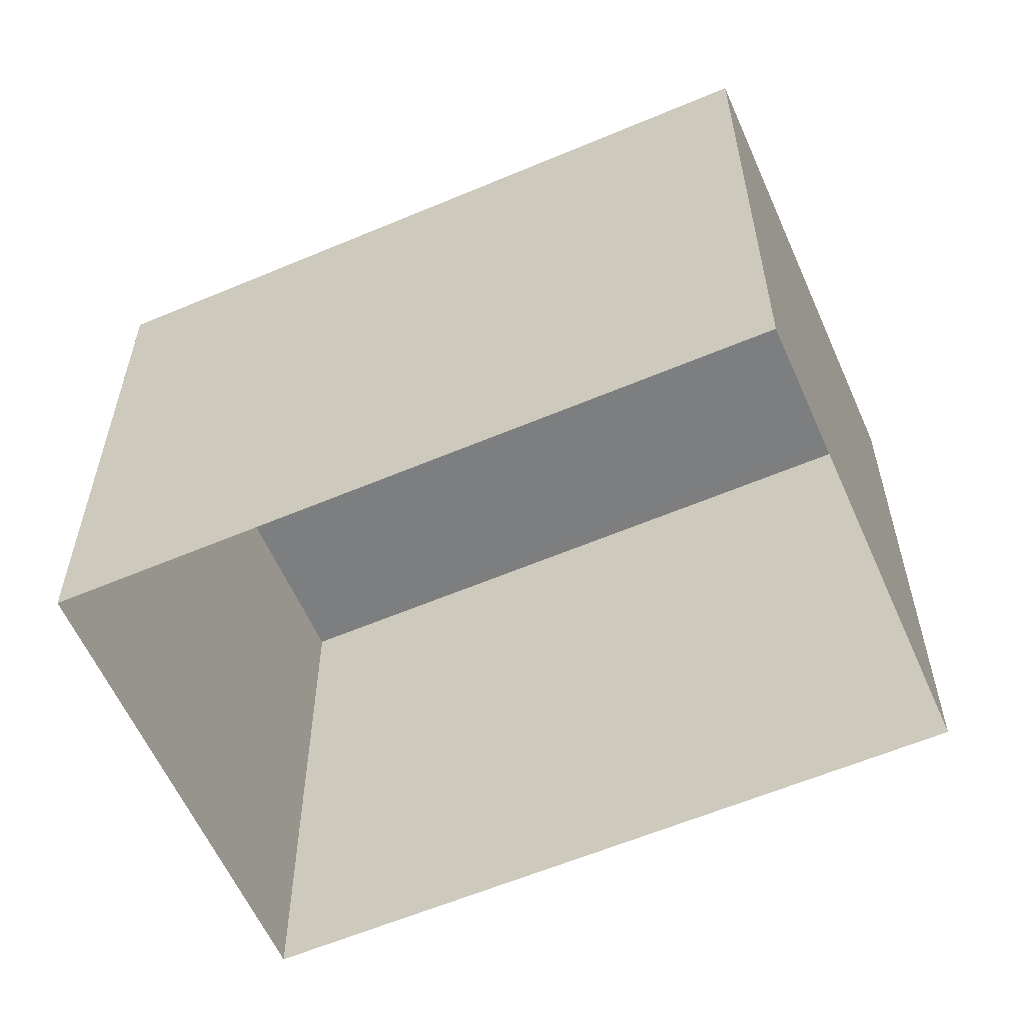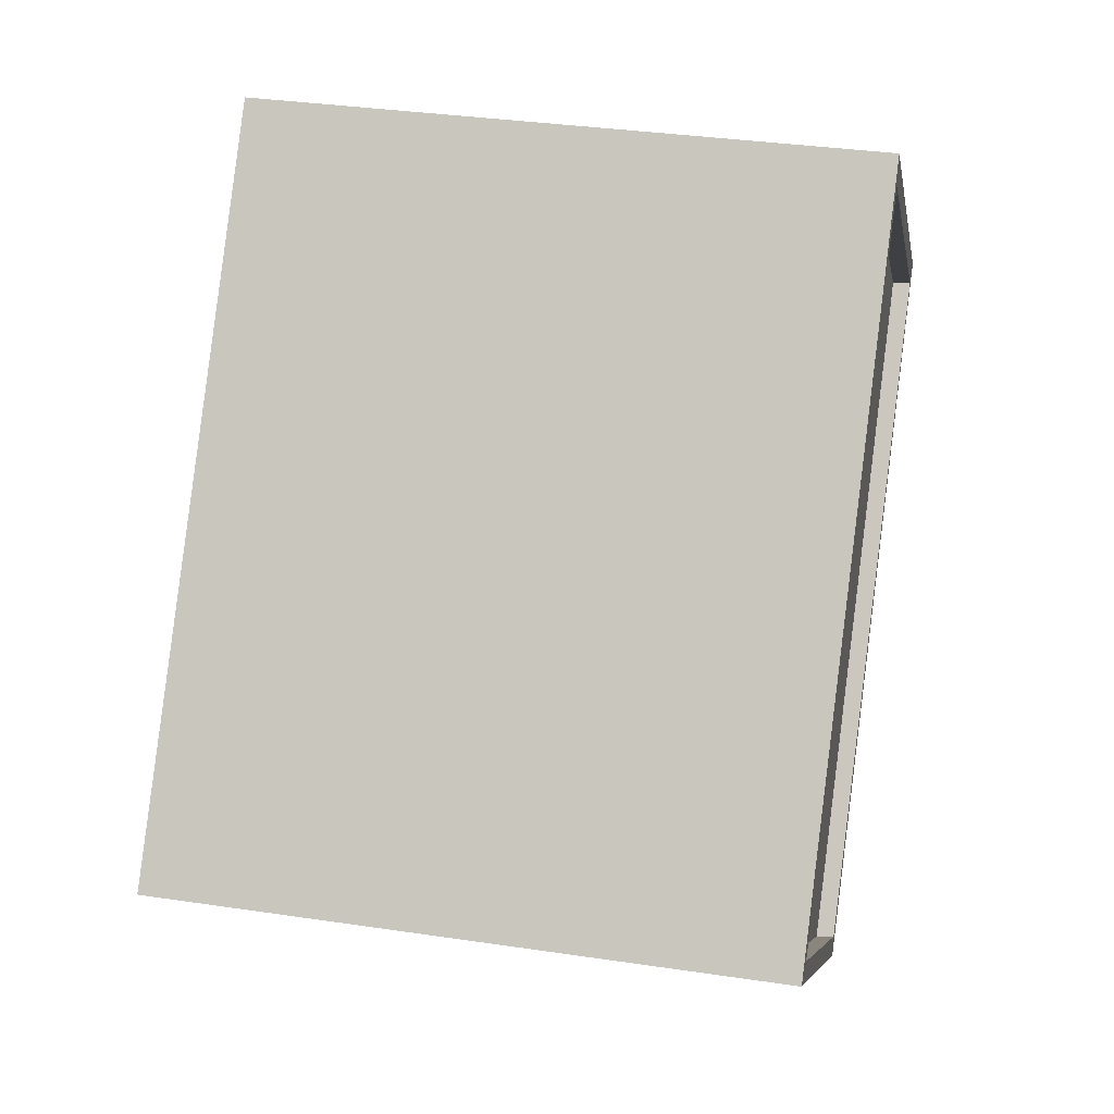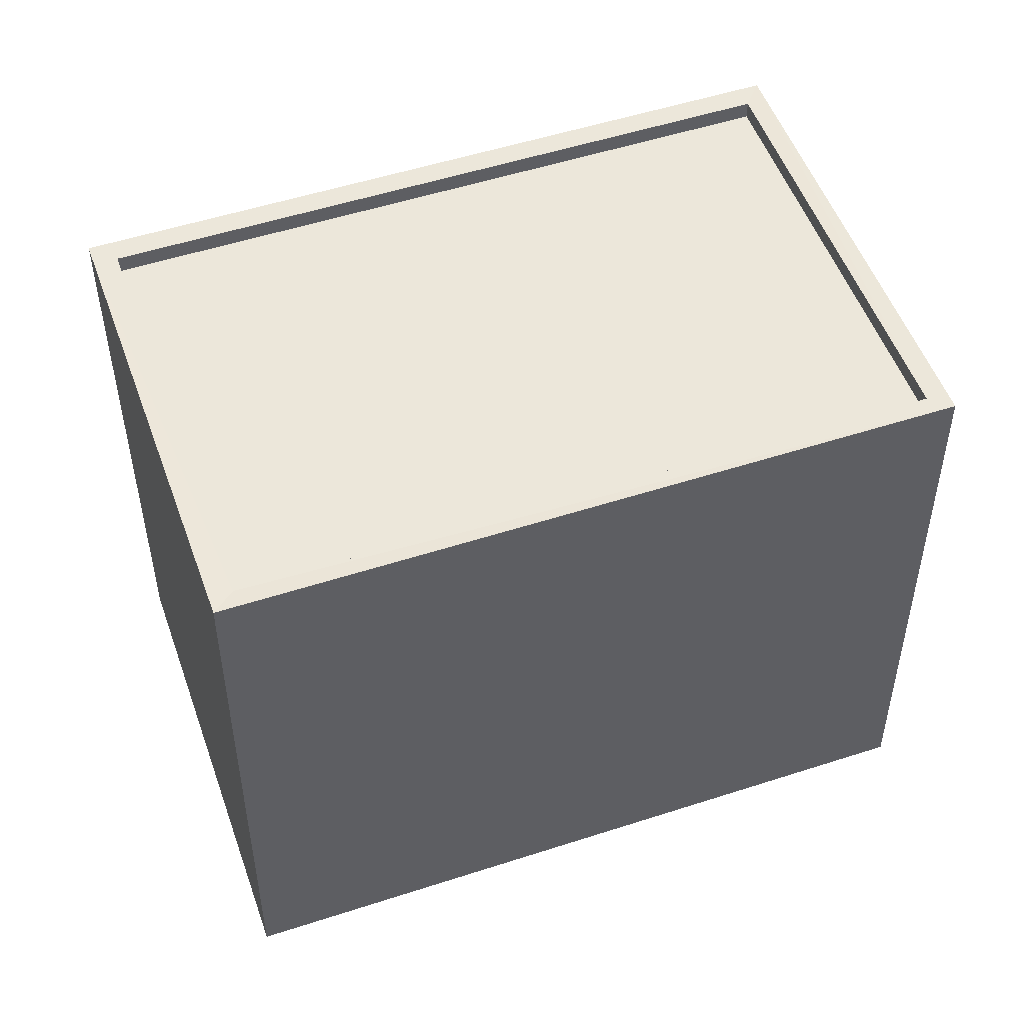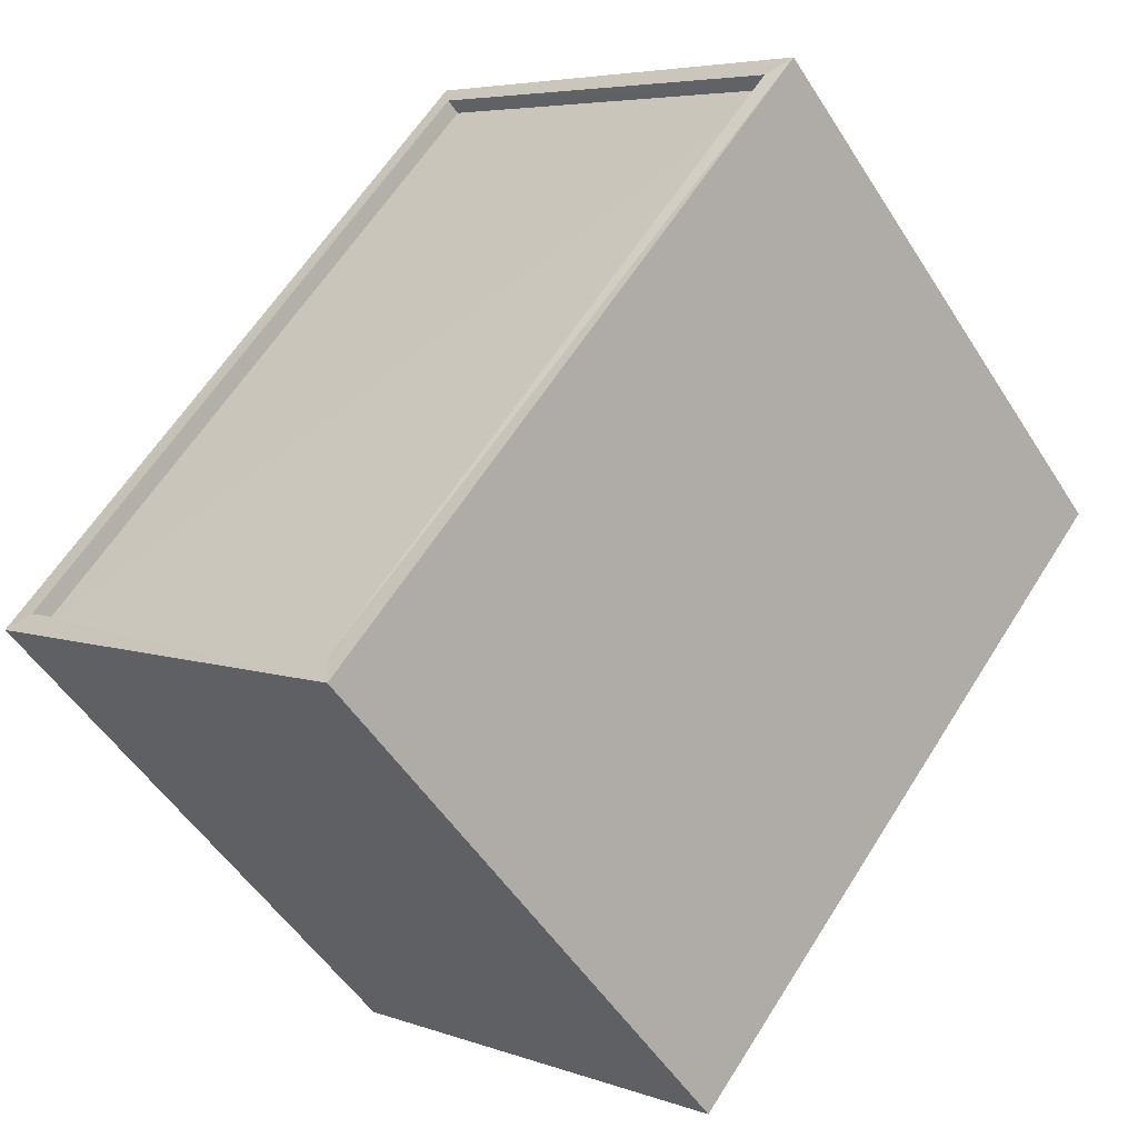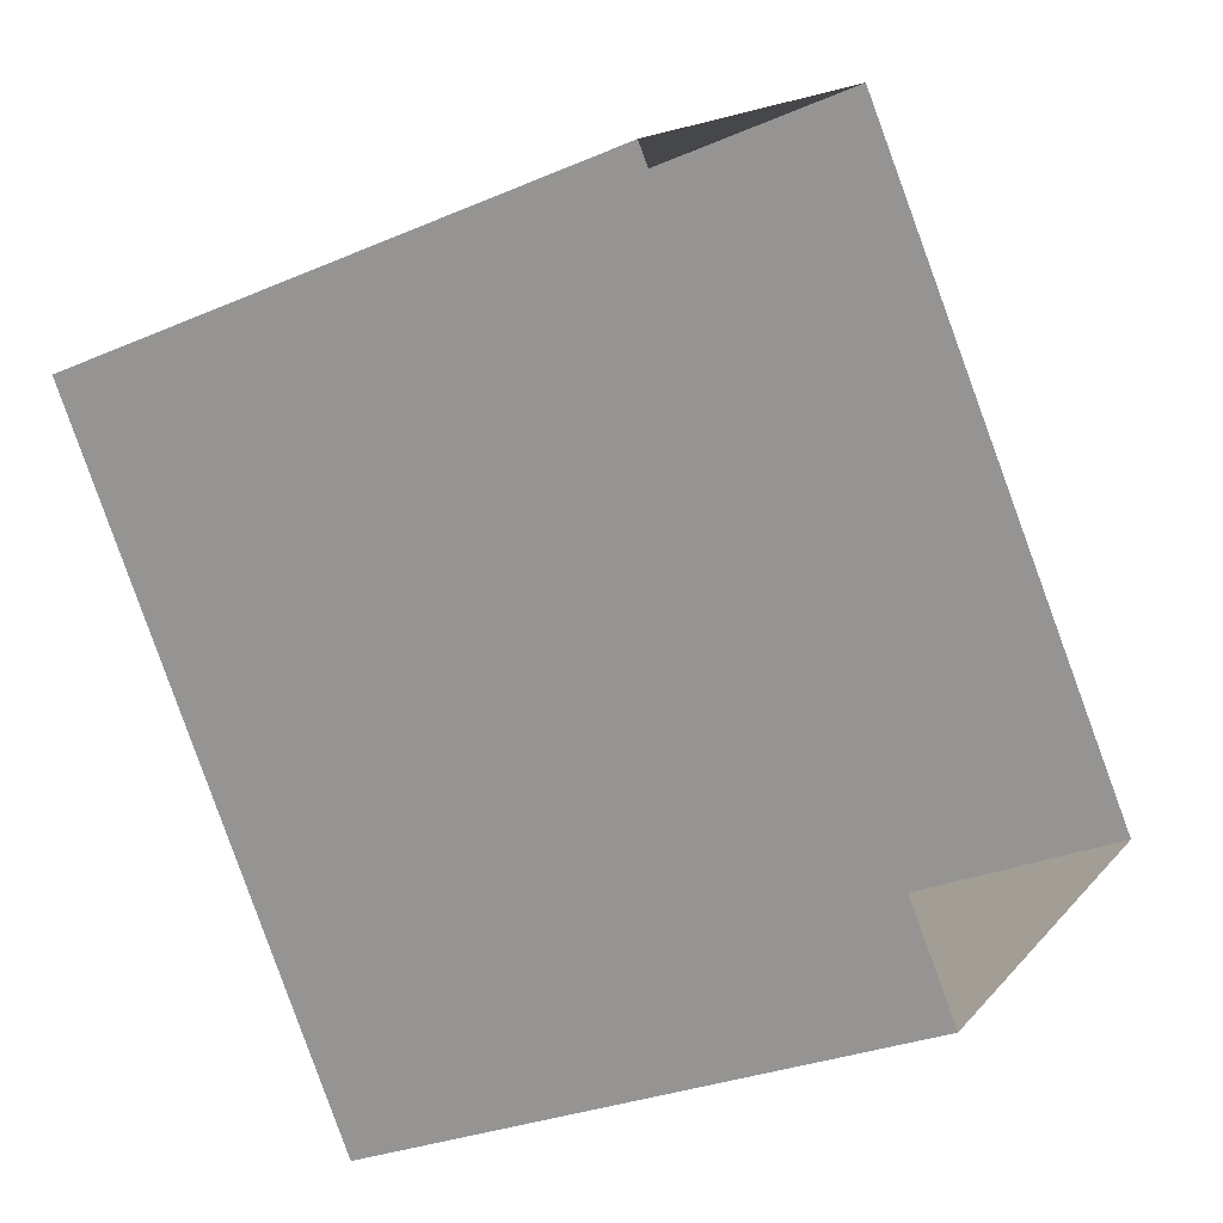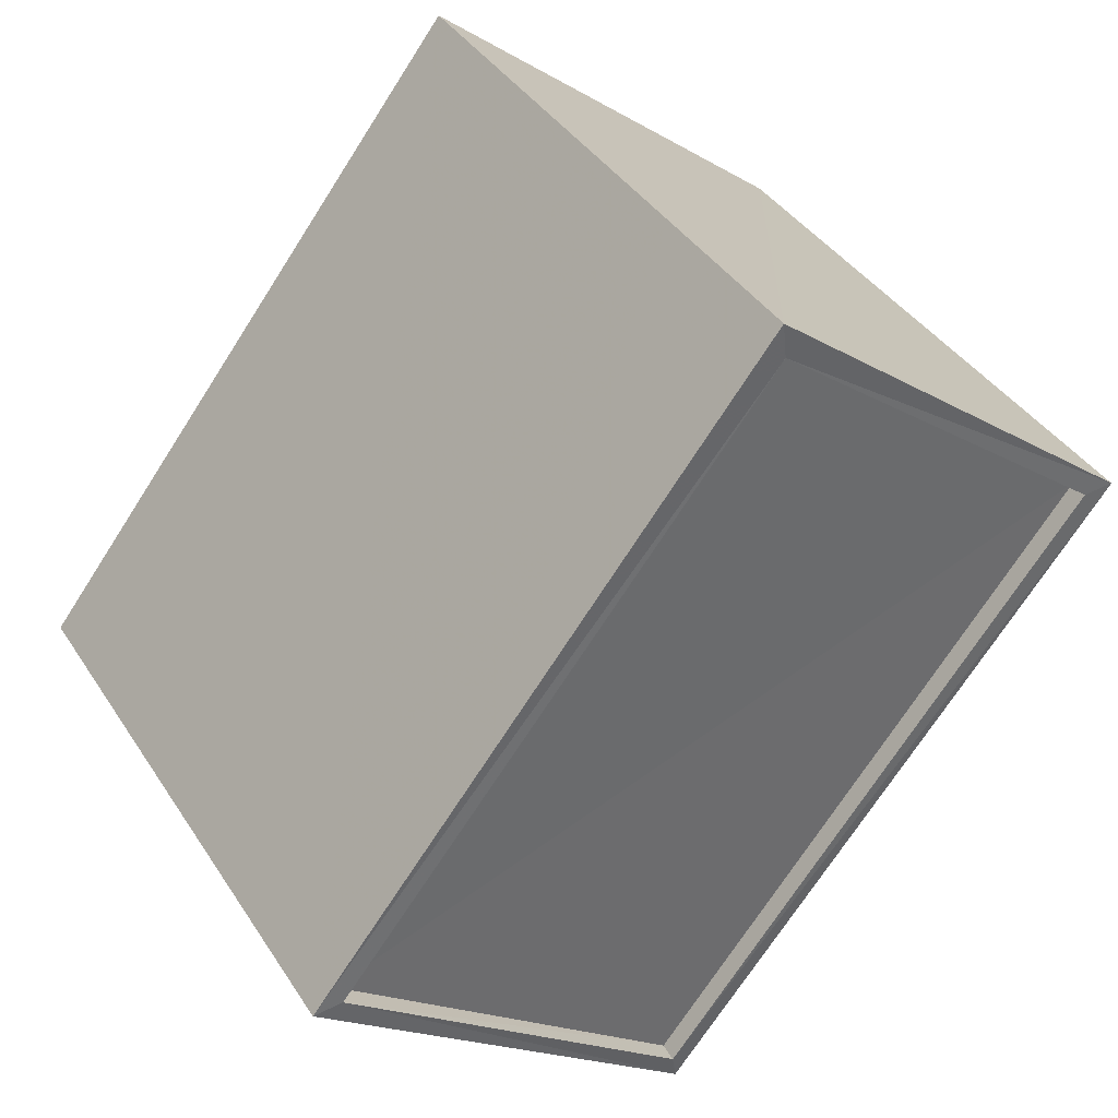
<metadata>
{"format":"obj","ext":"obj","renderer":"f3d","projection":"perspective","resolution":1024,"background":"white","views":[{"elev":-59.3,"azim":75.2,"up":"+Z"},{"elev":33.7,"azim":-78.5,"up":"+Y"},{"elev":51.7,"azim":-147.9,"up":"+Z"},{"elev":-51.3,"azim":31.5,"up":"+Y"},{"elev":-27.8,"azim":123.5,"up":"+Y"},{"elev":39.2,"azim":-29.5,"up":"+Y"}]}
</metadata>
<code>
v 1.197e+05 7.865e+05 22.26
v 1.197e+05 7.865e+05 22.25
v 1.197e+05 7.865e+05 22.25
v 1.197e+05 7.864e+05 22.25
v 1.197e+05 7.865e+05 30.46
v 1.197e+05 7.864e+05 30.46
v 1.197e+05 7.865e+05 30.45
v 1.197e+05 7.865e+05 30.46
v 1.197e+05 7.864e+05 30.71
v 1.197e+05 7.864e+05 30.71
v 1.197e+05 7.865e+05 30.7
v 1.197e+05 7.865e+05 30.7
v 1.197e+05 7.865e+05 30.71
v 1.197e+05 7.865e+05 30.71
v 1.197e+05 7.865e+05 30.71
v 1.197e+05 7.865e+05 30.71
f 1 2 3
f 4 1 3
f 5 6 7
f 8 5 7
f 9 10 11
f 12 9 11
f 9 13 10
f 13 14 10
f 11 15 16
f 12 11 16
f 16 15 14
f 16 14 13
f 16 8 7
f 12 16 7
f 9 7 6
f 9 12 7
f 13 6 5
f 13 9 6
f 13 5 8
f 16 13 8
f 10 4 3
f 11 10 3
f 14 1 4
f 10 14 4
f 14 2 1
f 14 15 2
f 15 3 2
f 15 11 3

</code>
